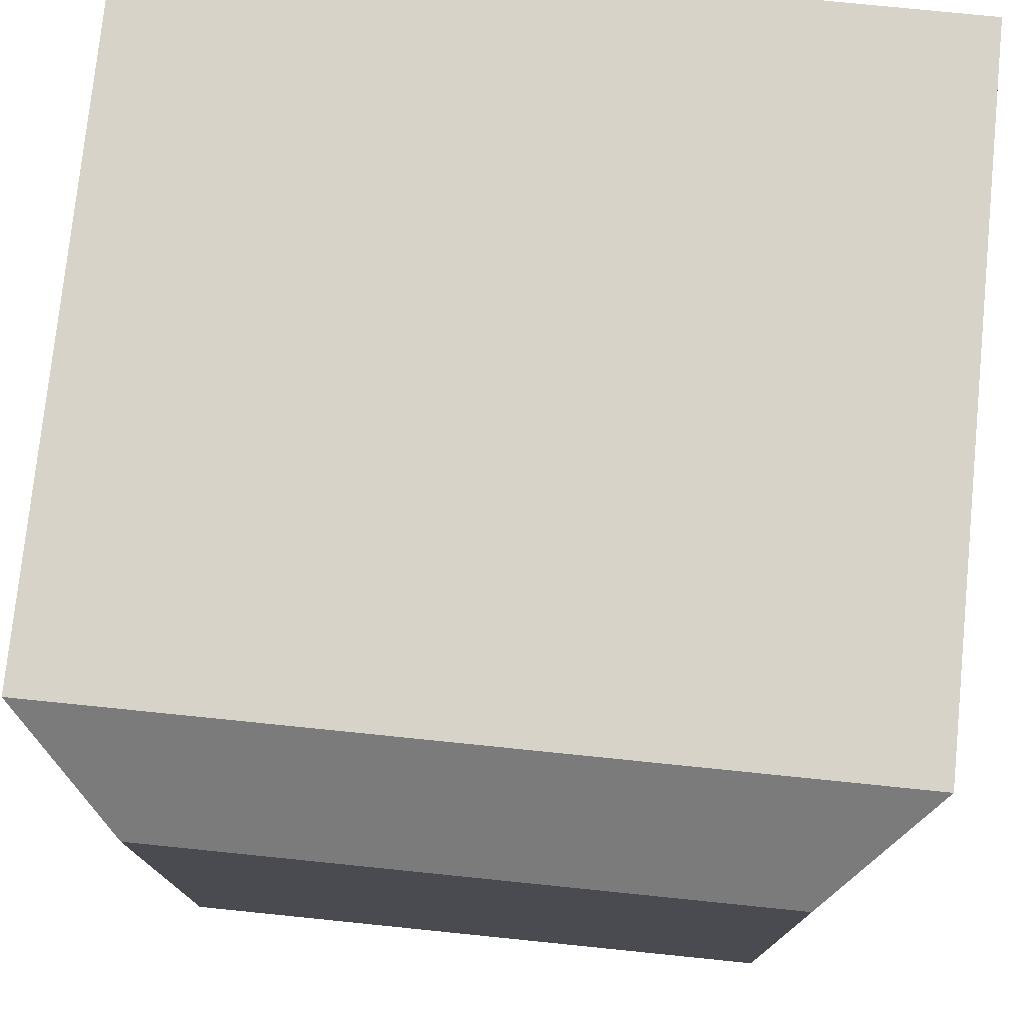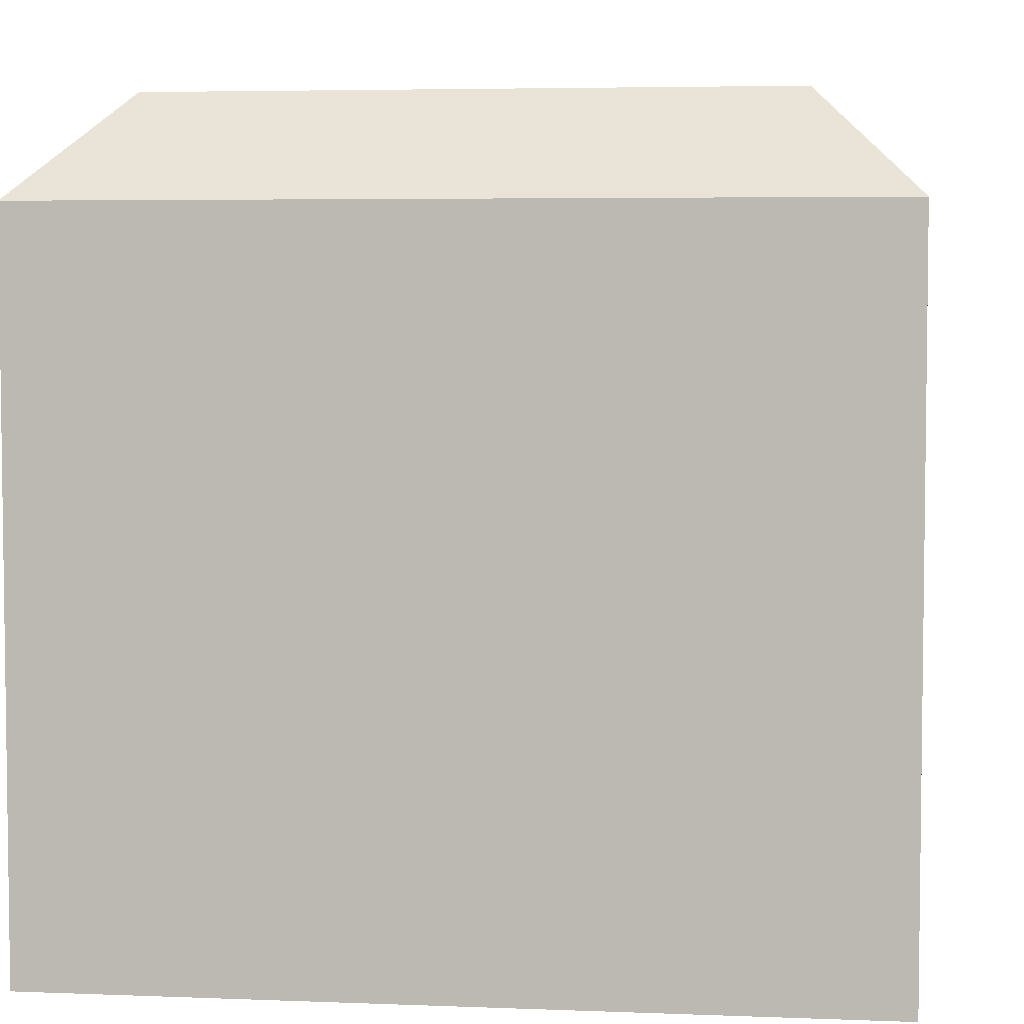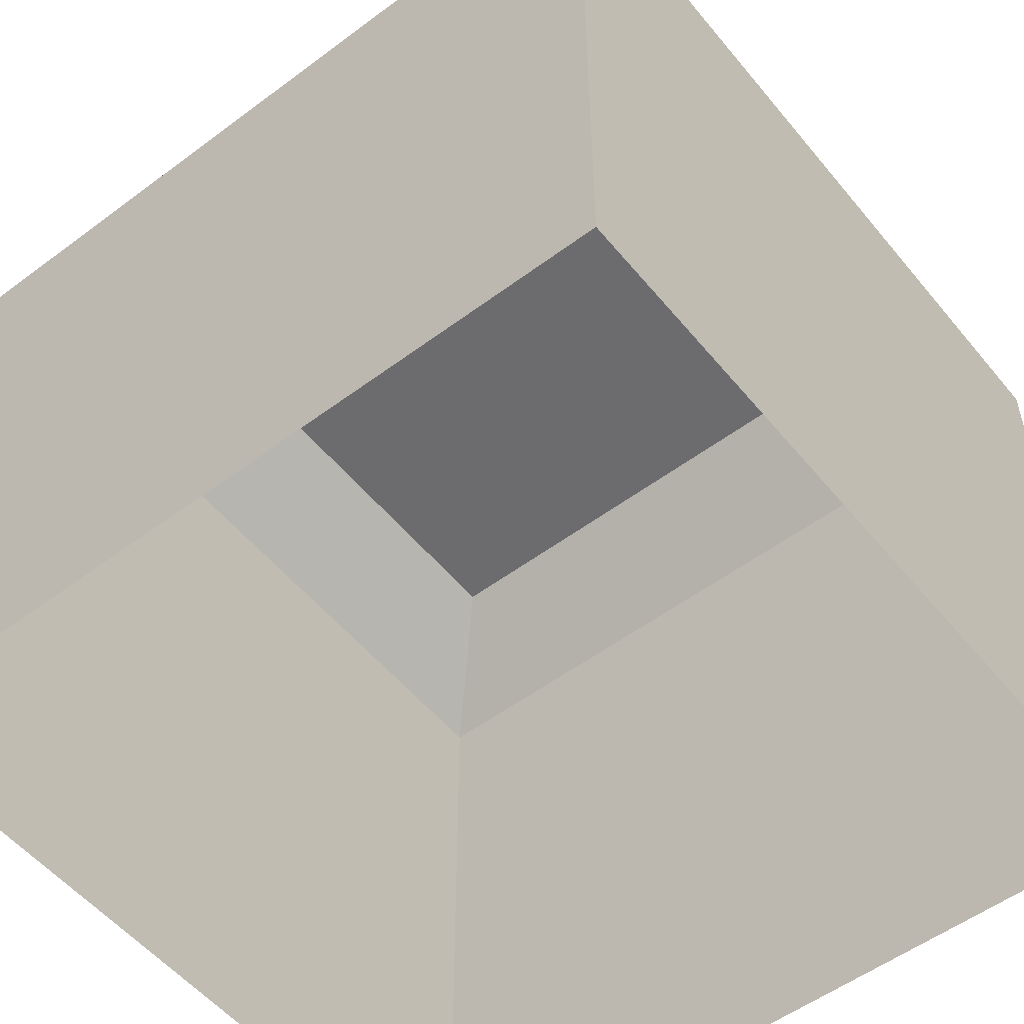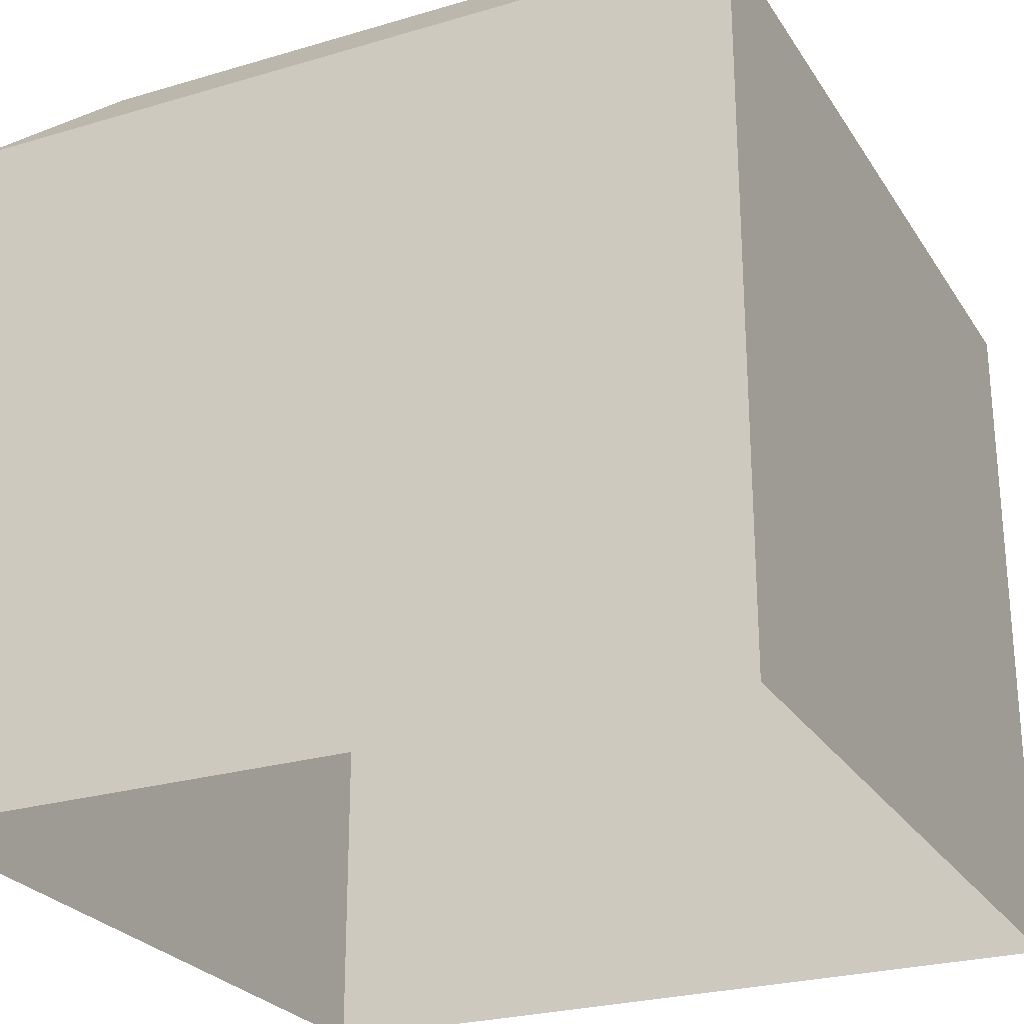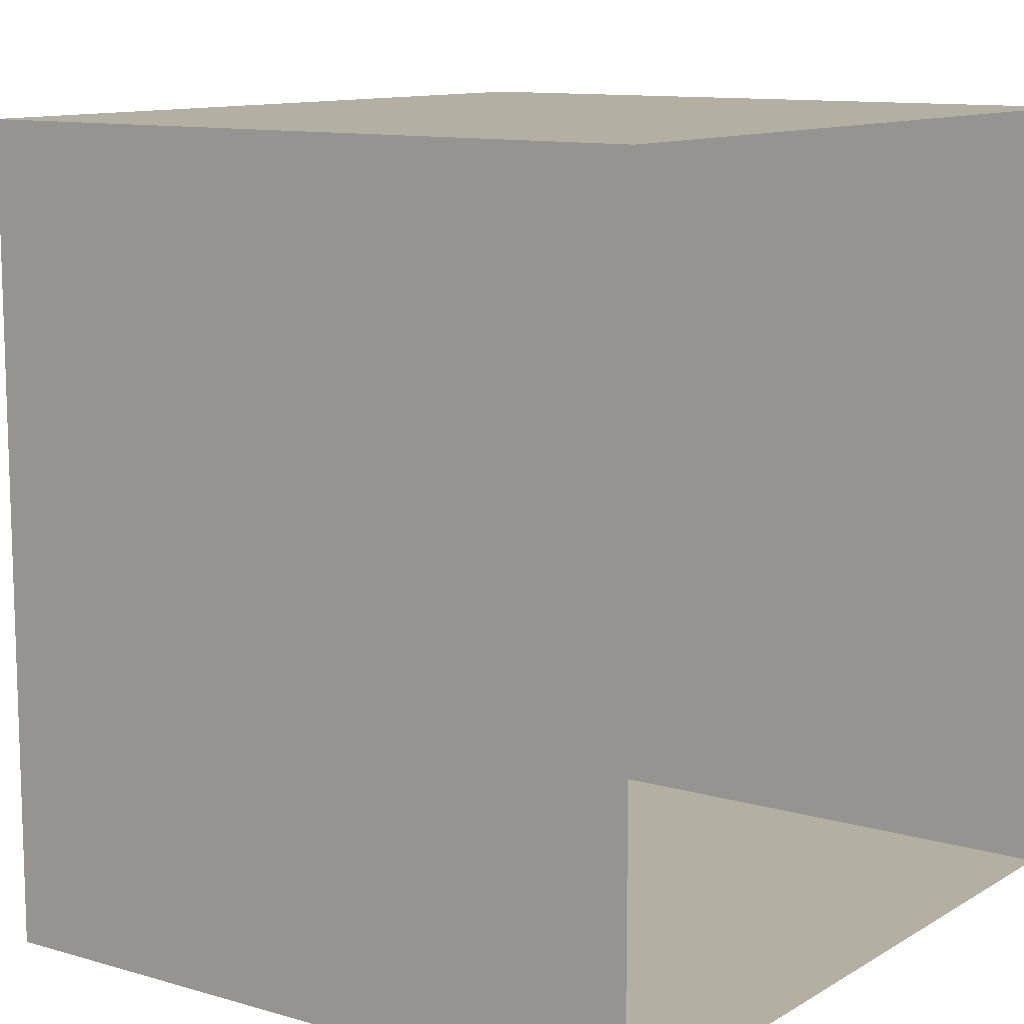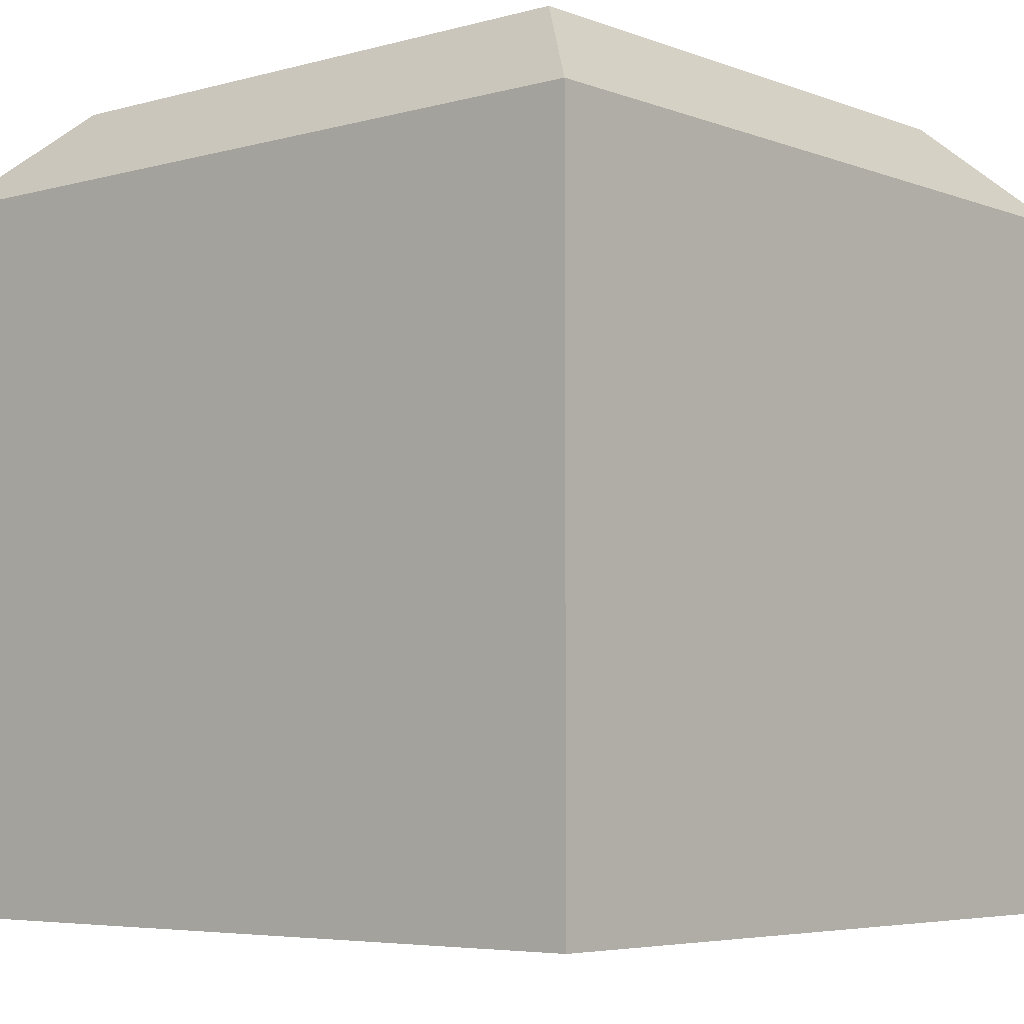
<metadata>
{"format":"obj","ext":"obj","renderer":"f3d","projection":"perspective","resolution":1024,"background":"white","views":[{"elev":76.2,"azim":5.8,"up":"+Y"},{"elev":4.7,"azim":-82.8,"up":"+Z"},{"elev":-53.8,"azim":-141.5,"up":"+Z"},{"elev":-25.7,"azim":-64.6,"up":"+Z"},{"elev":11.2,"azim":125.4,"up":"+Y"},{"elev":-5.3,"azim":-49.3,"up":"+Z"}]}
</metadata>
<code>
o Cube
v 1 1 -1
v 1 0 -1
v 0 1 -1
v 0 0 -1
v 1 1 -0.125
v 0 1 -0.125
v 0 0 -0.125
v 1 0 -0.125
v 0.875 0.125 -0
v 0.875 0.875 0
v 0.125 0.875 0
v 0.125 0.125 -0
f 8 2 1
f 7 3 4
f 7 2 8
f 1 3 6
f 9 10 11
f 5 6 11
f 10 8 5
f 8 12 7
f 12 6 7
f 7 6 3
f 1 6 5
f 9 11 12
f 5 11 10
f 8 9 12
f 12 11 6
f 8 1 5
f 7 4 2
f 10 9 8

</code>
